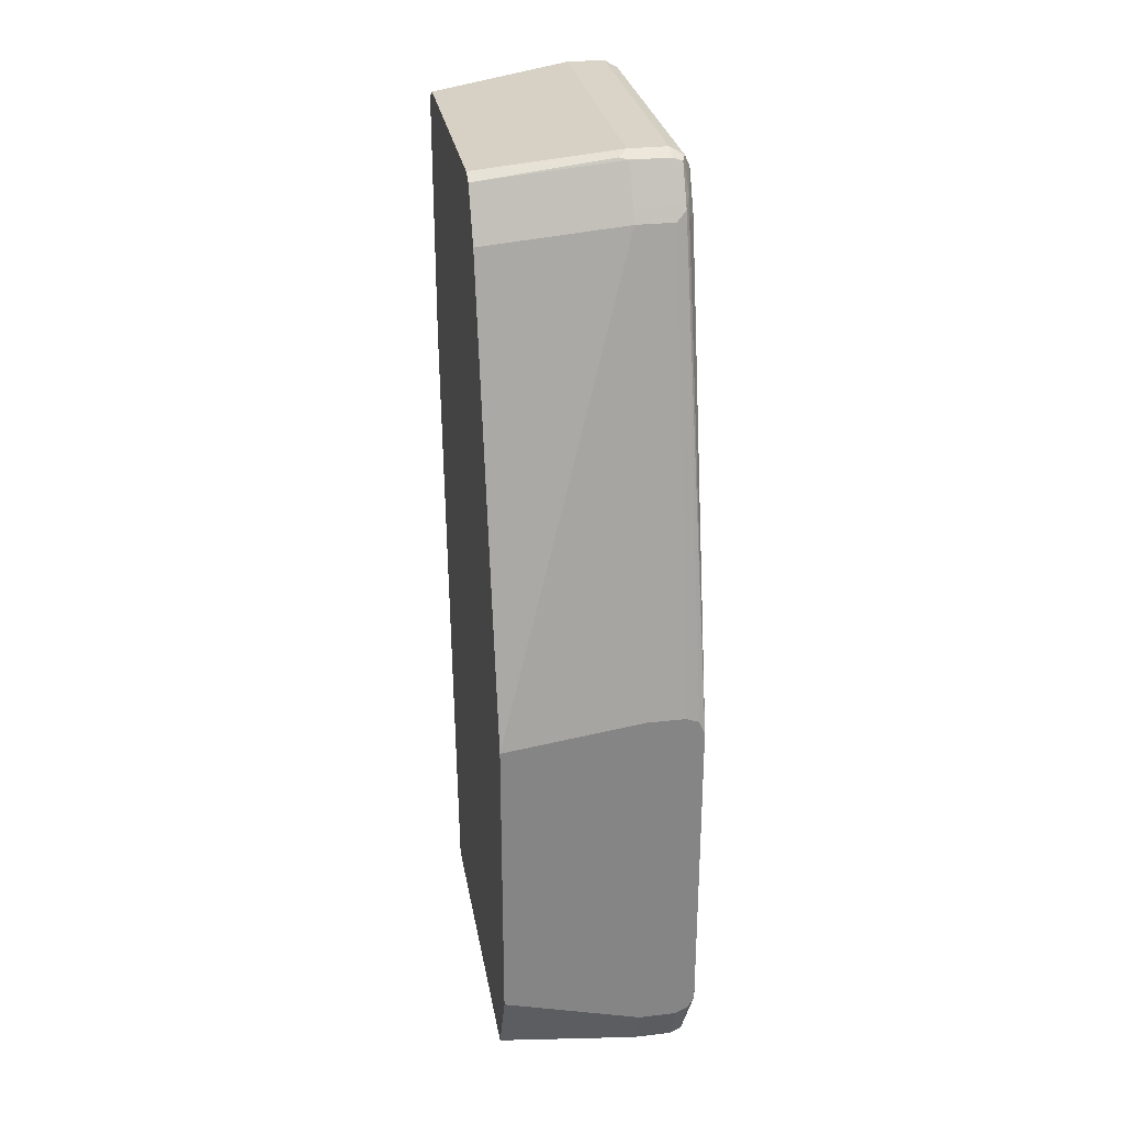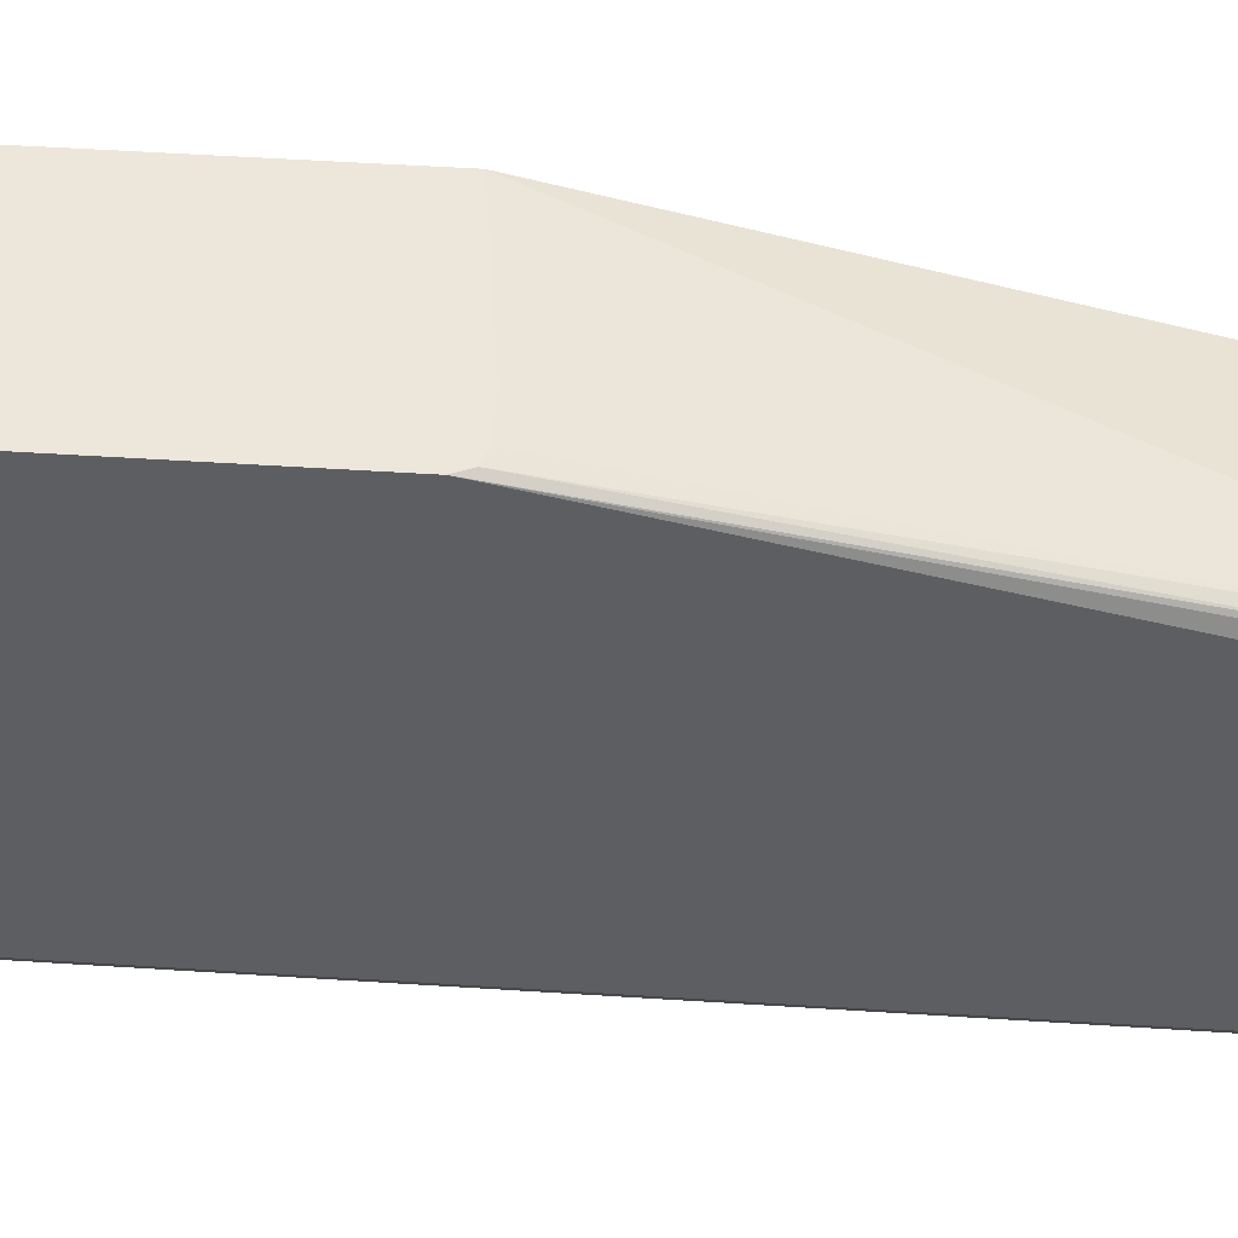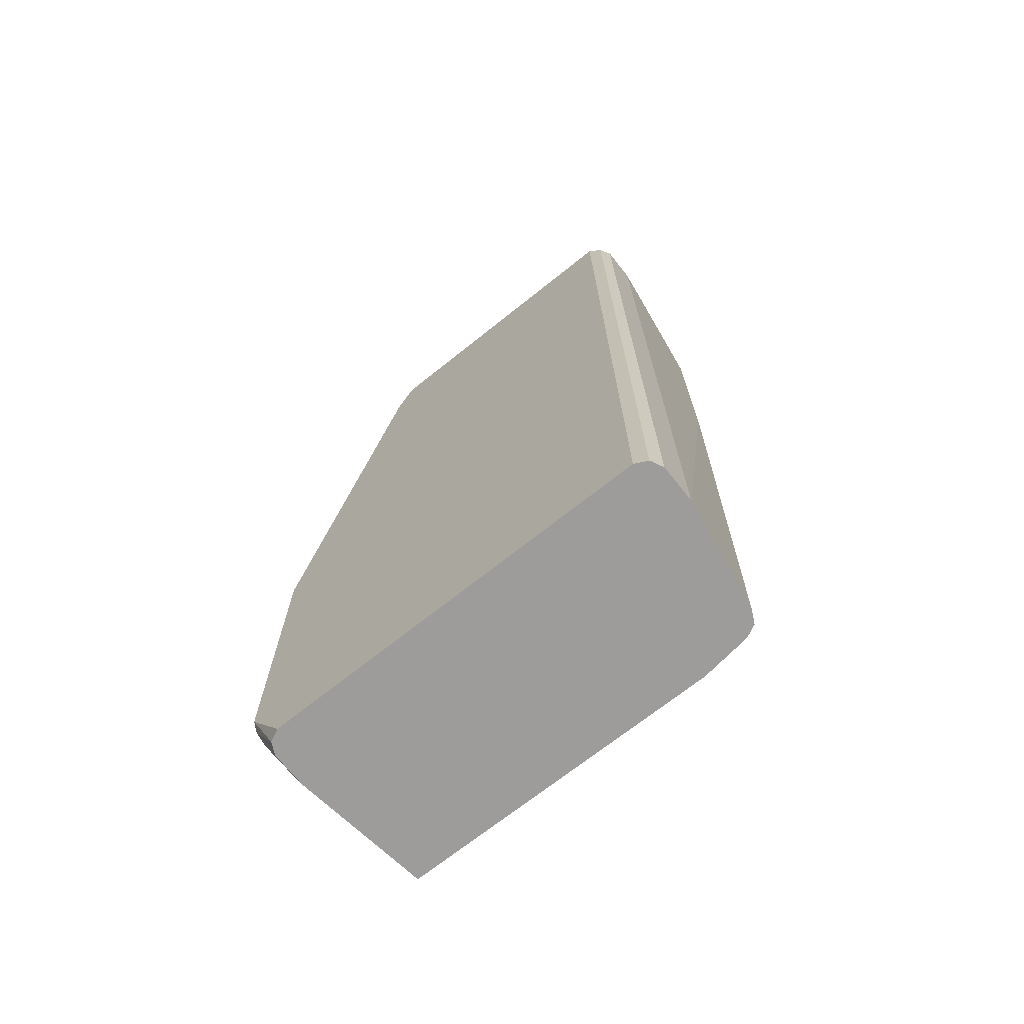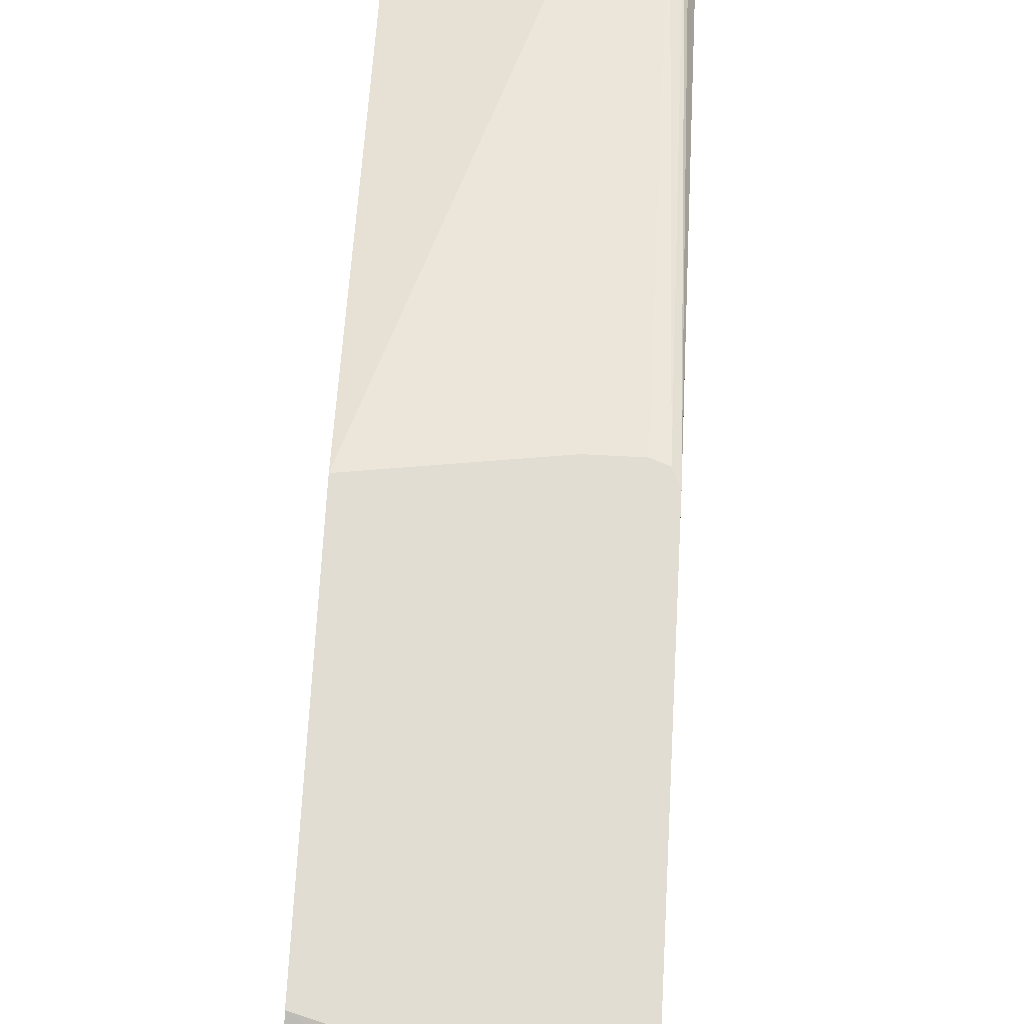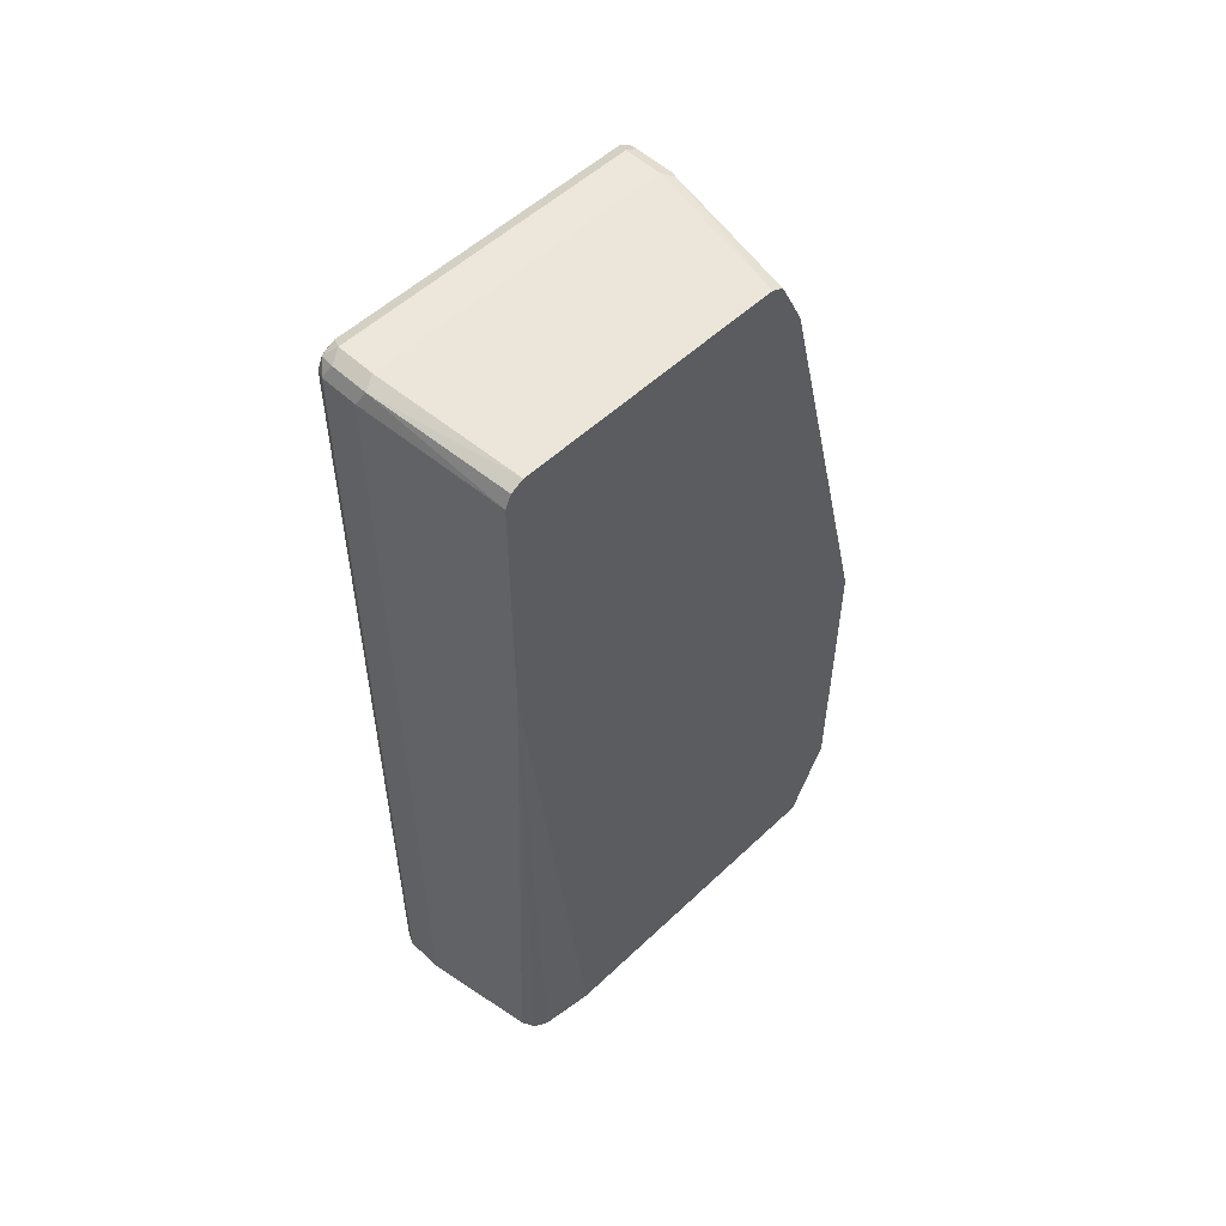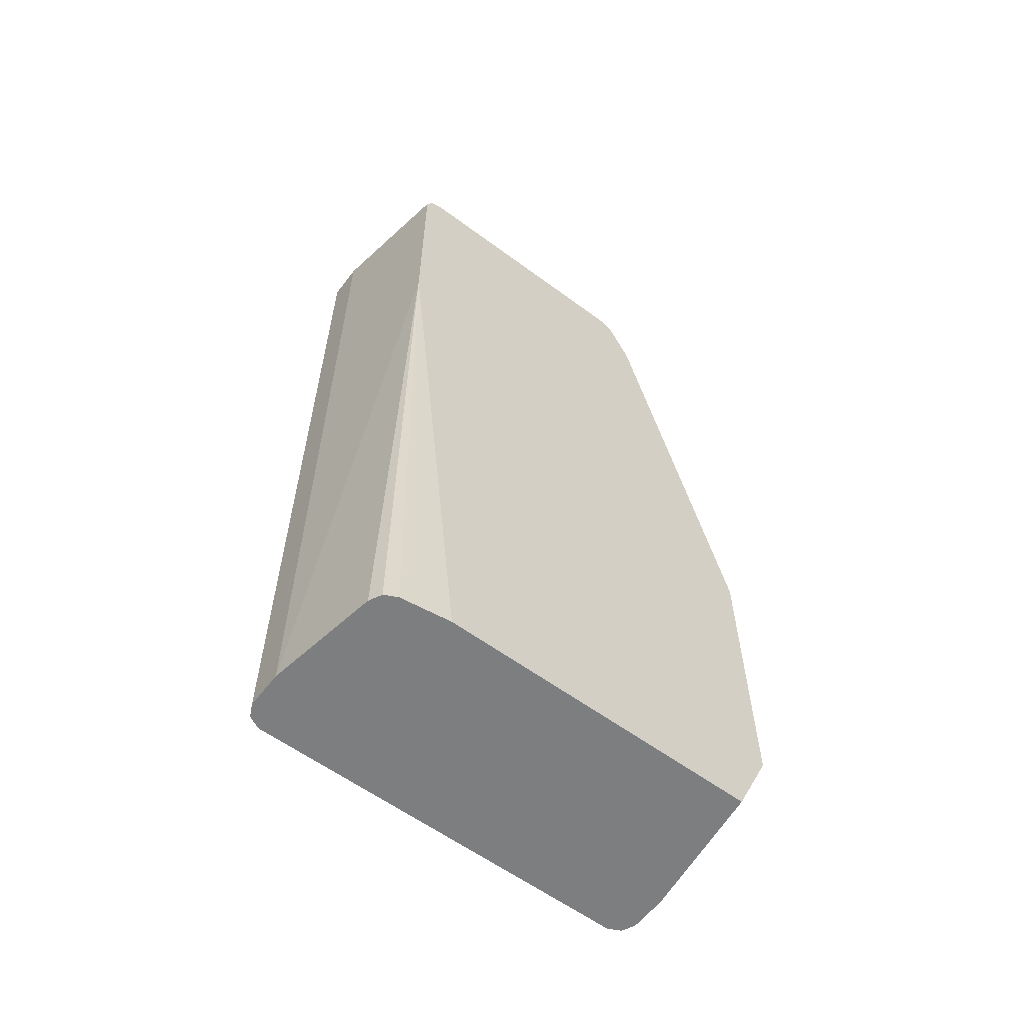
<metadata>
{"format":"obj","ext":"obj","renderer":"f3d","projection":"perspective","resolution":1024,"background":"white","views":[{"elev":28.5,"azim":-9.8,"up":"+Y"},{"elev":52.2,"azim":94.0,"up":"+Z"},{"elev":-70.3,"azim":128.6,"up":"+Y"},{"elev":68.3,"azim":3.1,"up":"+Z"},{"elev":53.6,"azim":-135.2,"up":"+Y"},{"elev":-59.3,"azim":-127.2,"up":"+Y"}]}
</metadata>
<code>
v 0.5912 -0.05493 -0.1506
v 0.5912 -0.08686 -0.165
v 0.6186 -0.05493 -0.1506
v 0.49 -0.02749 -0.1506
v 0.49 -0.08686 -0.1787
v 0.6186 -0.08686 -0.165
v 0.6278 -0.05038 -0.1506
v 0.49 0.1925 -0.1506
v 0.49 -0.08686 -0.4168
v 0.6278 -0.08686 -0.1696
v 0.6324 -0.04121 -0.1506
v 0.5912 0.2063 -0.1506
v 0.5912 0.5361 -0.22
v 0.49 0.5224 -0.2337
v 0.4949 -0.08686 -0.4537
v 0.49 0.3712 -0.4674
v 0.6324 -0.08686 -0.1787
v 0.6324 0.1925 -0.1506
v 0.6186 0.2063 -0.1506
v 0.6186 0.5361 -0.22
v 0.5912 0.5453 -0.2246
v 0.49 0.5407 -0.2429
v 0.4981 -0.08686 -0.4599
v 0.49 0.5499 -0.4674
v 0.5912 -0.08686 -0.4811
v 0.5087 -0.08686 -0.4674
v 0.5058 -0.08686 -0.466
v 0.4995 -0.08686 -0.4628
v 0.6324 -0.08686 -0.4674
v 0.6281 0.2028 -0.1506
v 0.6324 0.5361 -0.2337
v 0.6278 0.5361 -0.2246
v 0.6255 0.543 -0.2234
v 0.6186 0.5453 -0.2246
v 0.6255 0.5705 -0.2372
v 0.5912 0.5636 -0.2337
v 0.49 0.5591 -0.2521
v 0.49 0.5591 -0.4628
v 0.5866 0.5728 -0.4766
v 0.5912 0.5636 -0.4811
v 0.6186 -0.08686 -0.4811
v 0.6278 -0.08686 -0.4766
v 0.6324 0.5636 -0.4674
v 0.6324 0.5636 -0.2475
v 0.629 0.5499 -0.232
v 0.6278 0.5728 -0.2429
v 0.6186 0.5774 -0.2475
v 0.6186 0.5728 -0.2383
v 0.5912 0.5728 -0.2383
v 0.49 0.562 -0.2579
v 0.5843 0.574 -0.2406
v 0.49 0.5636 -0.4537
v 0.5912 0.5774 -0.4674
v 0.6141 0.5728 -0.4766
v 0.6186 0.5636 -0.4811
v 0.6274 -0.08686 -0.4768
v 0.6278 0.5591 -0.4766
v 0.6255 0.5705 -0.4743
v 0.6278 0.5728 -0.4628
v 0.5912 0.5774 -0.2475
v 0.6186 0.5774 -0.4674
v 0.49 0.5636 -0.2612
f 32 45 33
f 29 57 43
f 31 44 45
f 31 45 32
f 33 45 35
f 35 45 46
f 35 46 47
f 35 47 48
f 35 48 49
f 35 49 36
f 29 42 57
f 33 35 34
f 25 55 41
f 16 27 28
f 24 39 40
f 24 38 39
f 22 49 37
f 22 36 49
f 21 35 36
f 21 34 35
f 20 30 33
f 19 30 20
f 18 33 30
f 18 32 33
f 18 31 32
f 16 28 23
f 37 49 51
f 25 40 55
f 37 51 50
f 46 59 61
f 39 52 53
f 16 26 27
f 58 61 59
f 55 57 56
f 55 58 57
f 54 58 55
f 54 61 58
f 52 60 53
f 52 62 60
f 51 60 62
f 50 51 62
f 48 51 49
f 47 53 60
f 47 61 53
f 47 51 48
f 47 60 51
f 46 61 47
f 44 46 45
f 43 46 44
f 43 59 46
f 43 58 59
f 43 57 58
f 42 56 57
f 41 55 56
f 39 55 40
f 39 54 55
f 39 61 54
f 39 53 61
f 38 52 39
f 16 25 26
f 2 17 10
f 16 24 40
f 3 6 7
f 2 4 5
f 2 10 6
f 2 29 17
f 2 42 29
f 2 56 42
f 2 41 56
f 2 25 41
f 2 26 25
f 2 27 26
f 2 28 27
f 2 23 28
f 4 8 14
f 2 9 15
f 1 4 2
f 1 8 4
f 1 12 8
f 1 19 12
f 1 30 19
f 1 18 30
f 1 11 18
f 1 7 11
f 1 3 7
f 1 6 3
f 1 2 6
f 16 40 25
f 2 5 9
f 4 14 22
f 2 15 23
f 4 37 50
f 15 16 23
f 4 22 37
f 14 36 22
f 14 21 36
f 13 21 14
f 13 34 21
f 13 33 34
f 13 20 33
f 12 20 13
f 11 31 18
f 11 44 31
f 11 43 44
f 11 29 43
f 11 17 29
f 12 19 20
f 10 17 11
f 4 62 52
f 4 52 38
f 4 38 24
f 4 50 62
f 4 24 16
f 4 9 5
f 4 16 9
f 7 10 11
f 8 12 13
f 8 13 14
f 9 16 15
f 6 10 7

</code>
